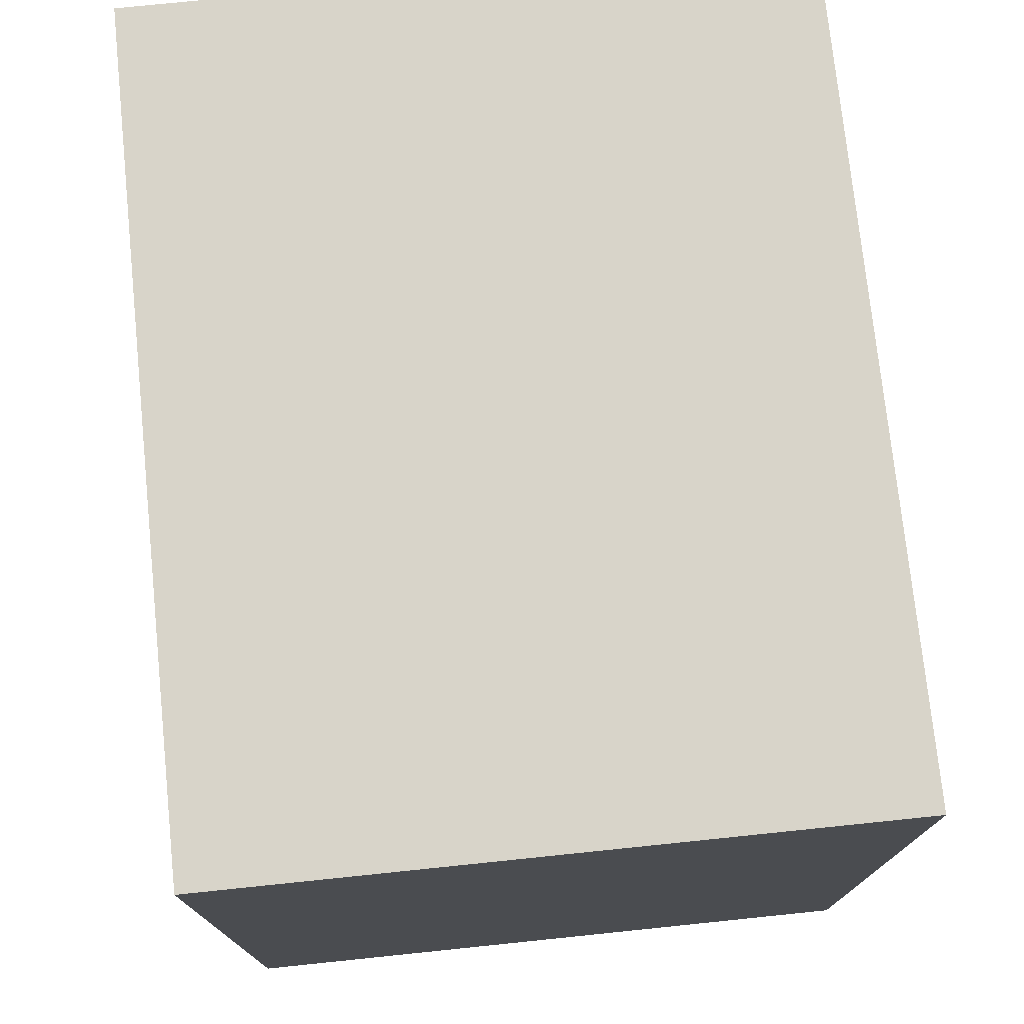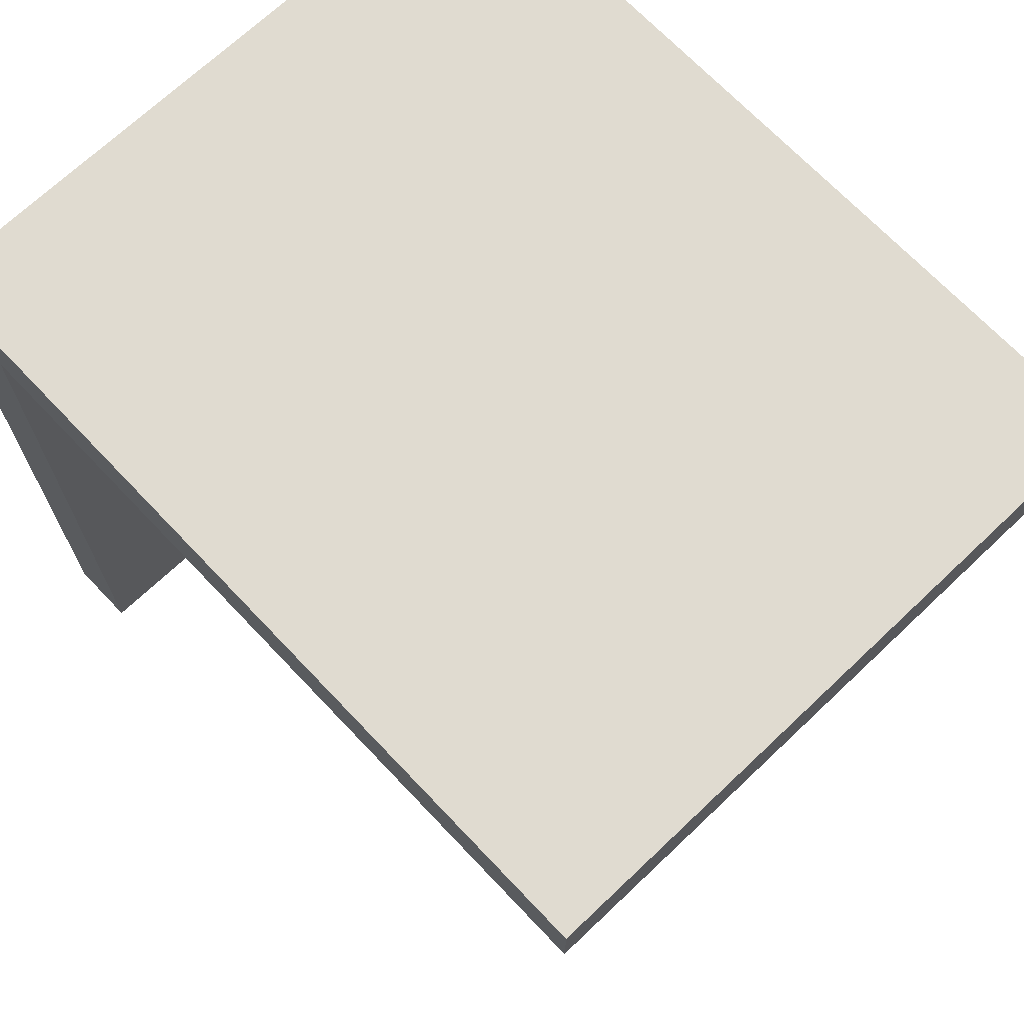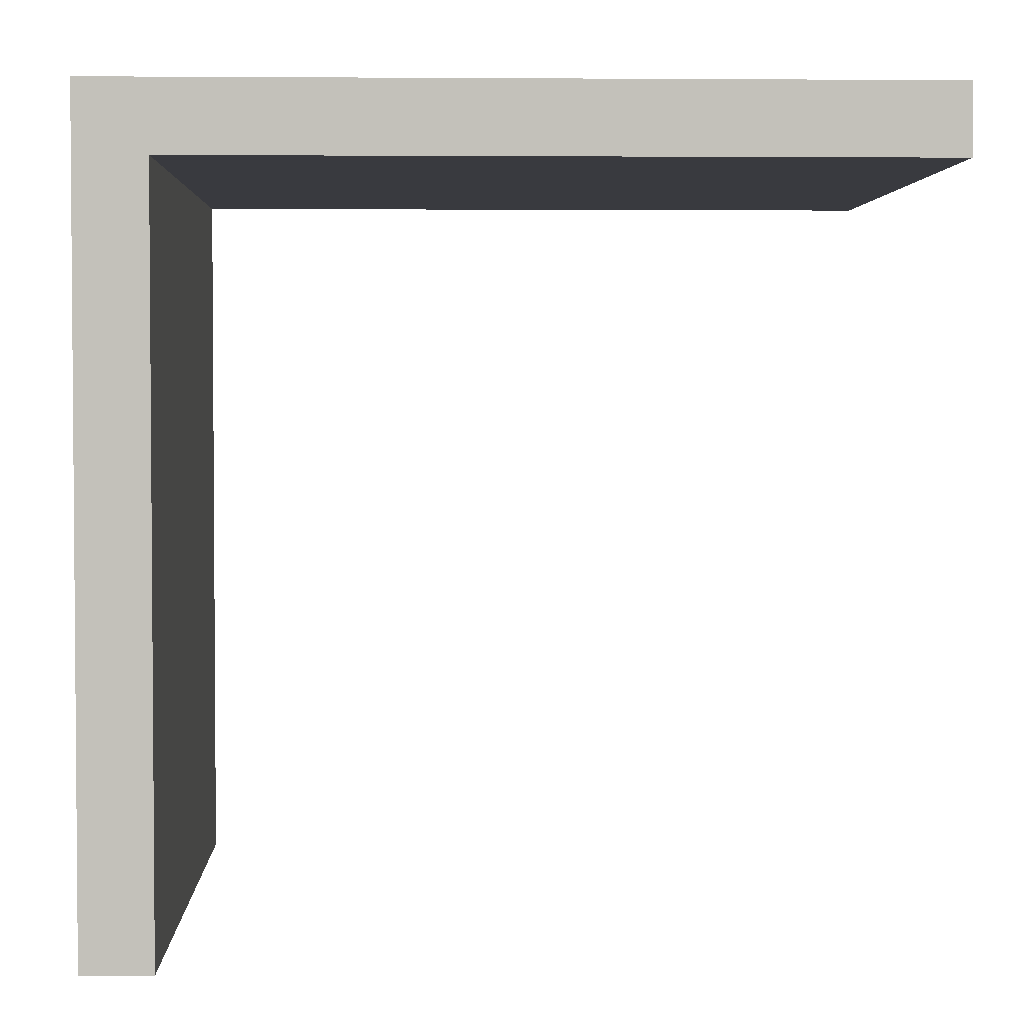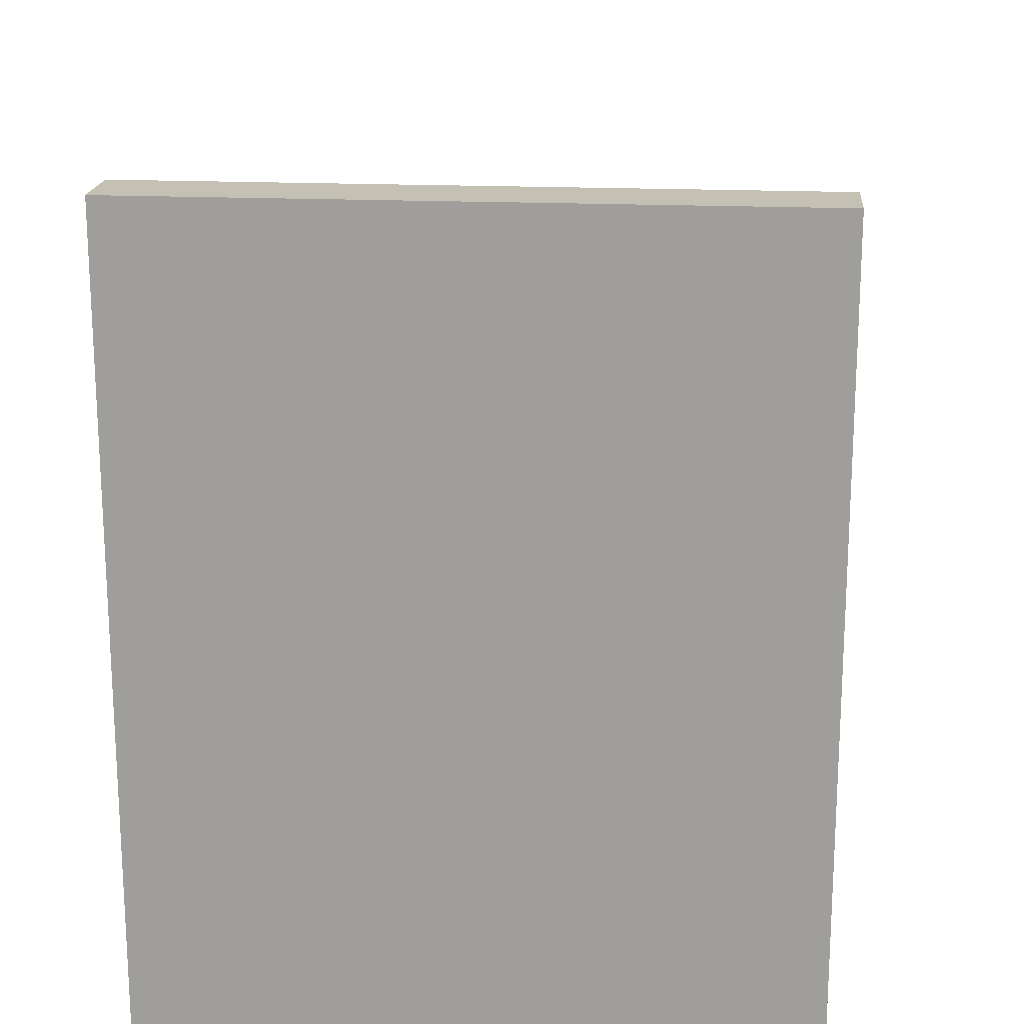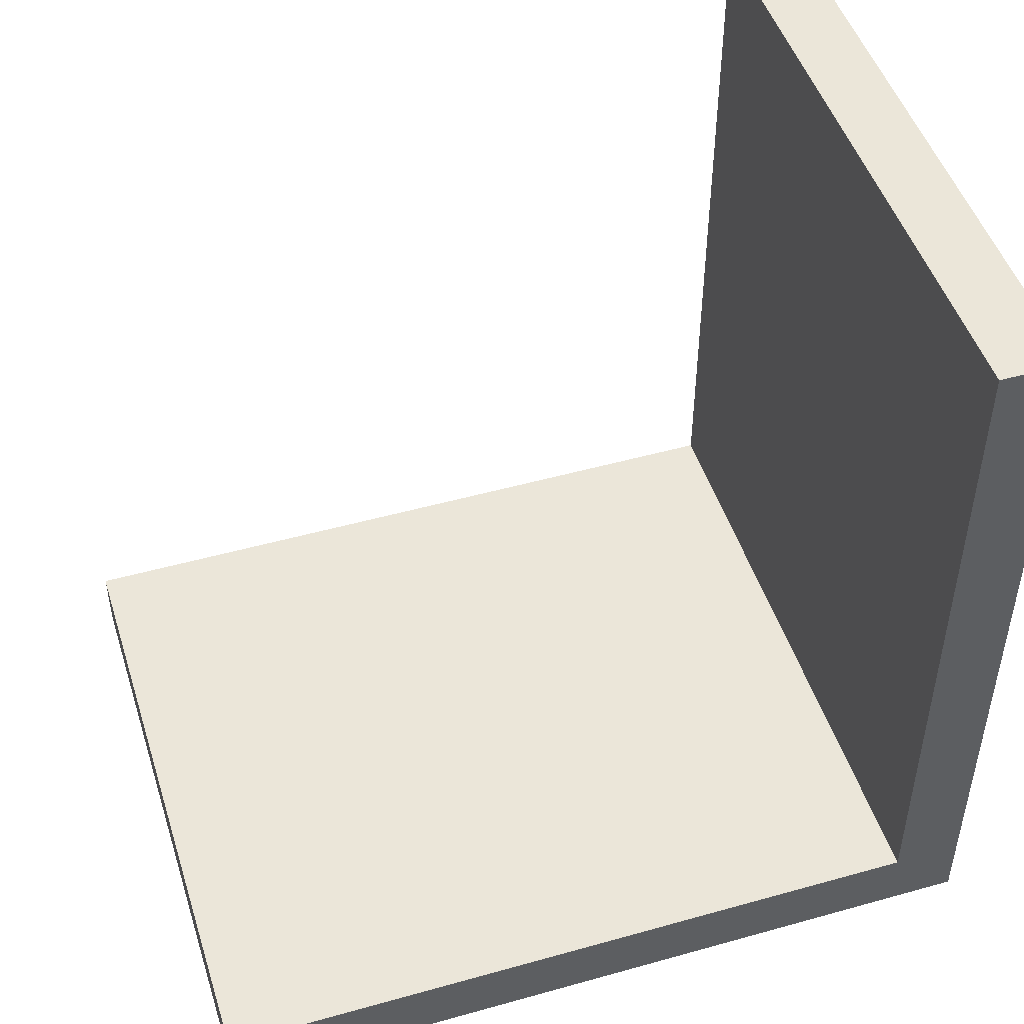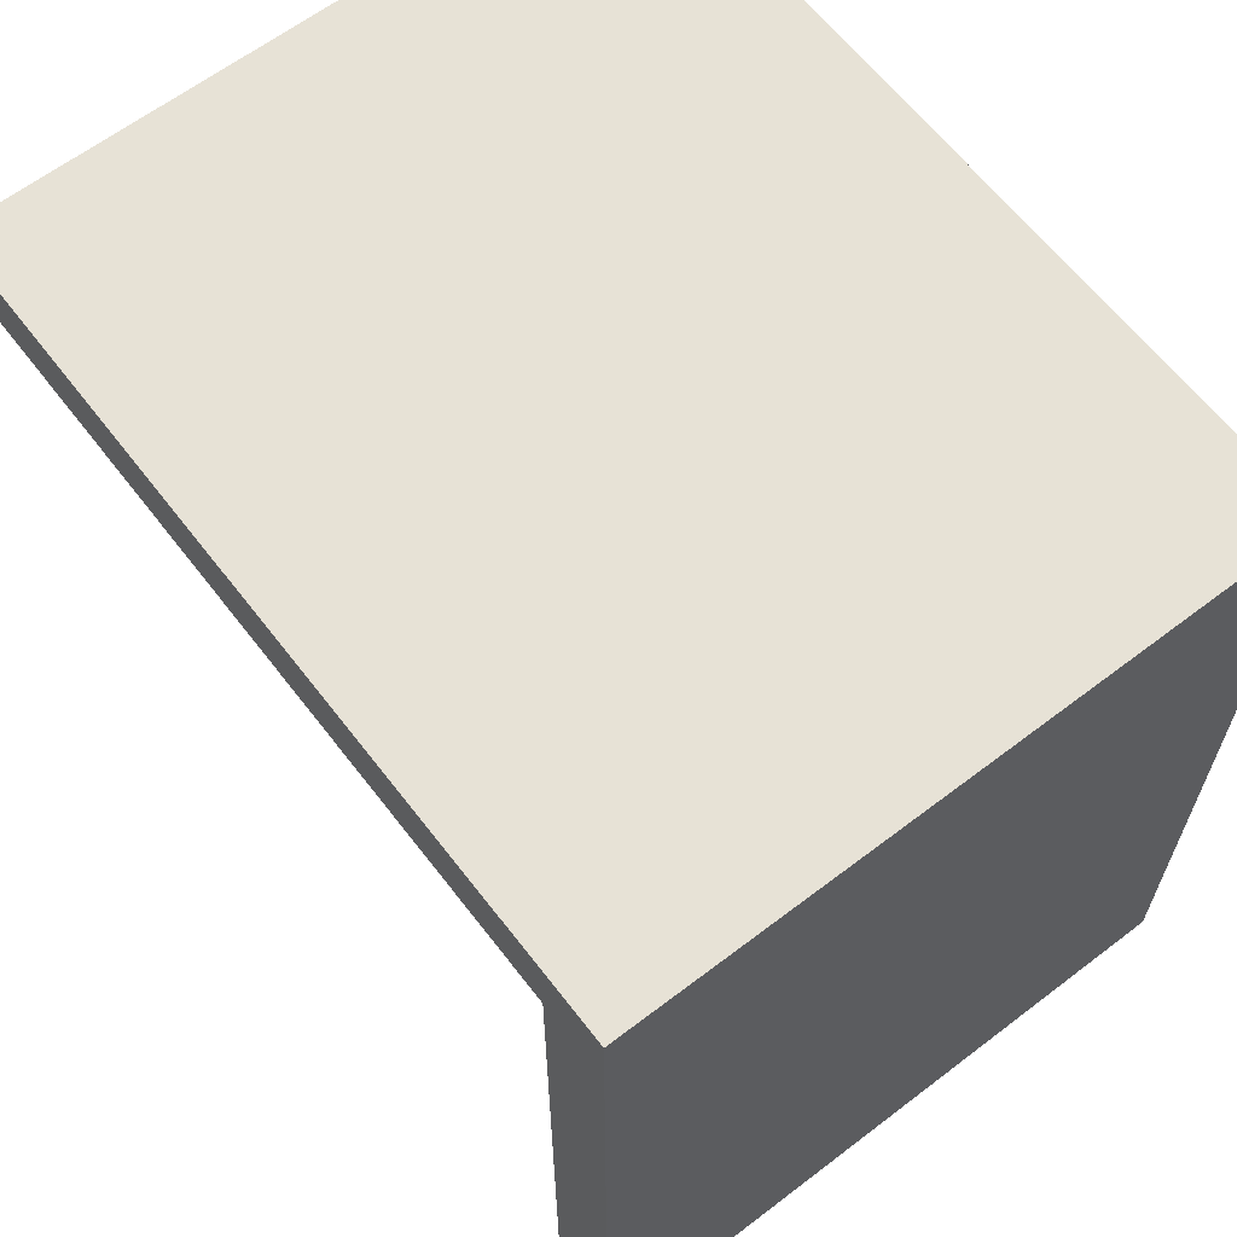
<metadata>
{"format":"obj","ext":"obj","renderer":"f3d","projection":"perspective","resolution":1024,"background":"white","views":[{"elev":75.2,"azim":-5.9,"up":"+Z"},{"elev":69.8,"azim":136.5,"up":"+Z"},{"elev":2.8,"azim":88.0,"up":"+Z"},{"elev":18.4,"azim":5.0,"up":"+Y"},{"elev":48.4,"azim":-107.4,"up":"+Y"},{"elev":63.4,"azim":-37.6,"up":"+Z"}]}
</metadata>
<code>
v 0 0.7302 -1.082
v 0 3.93 -1.082
v 2.8 3.93 -1.082
v 2.8 0.7302 -1.082
v 0 0.7302 -4.282
v 0 0.7302 -1.082
v 2.8 0.7302 -1.082
v 2.8 0.7302 -4.282
v 0 0.4302 -4.282
v 0 0.7302 -4.282
v 2.8 0.7302 -4.282
v 2.8 0.4302 -4.282
v 0 0.4302 -0.7815
v 0 0.4302 -4.282
v 2.8 0.4302 -4.282
v 2.8 0.4302 -0.7815
v 0 3.93 -0.7815
v 0 0.4302 -0.7815
v 2.8 0.4302 -0.7815
v 2.8 3.93 -0.7815
v 0 3.93 -1.082
v 0 3.93 -0.7815
v 2.8 3.93 -0.7815
v 2.8 3.93 -1.082
v 2.8 3.93 -1.082
v 2.8 3.93 -0.7815
v 2.8 0.4302 -0.7815
v 2.8 0.4302 -4.282
v 2.8 0.7302 -4.282
v 2.8 0.7302 -1.082
v 0 3.93 -0.7815
v 0 3.93 -1.082
v 0 0.7302 -1.082
v 0 0.7302 -4.282
v 0 0.4302 -4.282
v 0 0.4302 -0.7815
g f75f9af4-e354-11ea-8d7c-54bf646e7e1f
f 1 2 4
f 4 2 3
g f762cf0c-e354-11ea-be7b-54bf646e7e1f
f 5 6 8
f 8 6 7
g f7665164-e354-11ea-a507-54bf646e7e1f
f 9 10 12
f 12 10 11
g f7695e52-e354-11ea-8954-54bf646e7e1f
f 13 14 16
f 16 14 15
g f76c928a-e354-11ea-94dc-54bf646e7e1f
f 17 18 20
f 20 18 19
g f76fc690-e354-11ea-8fa1-54bf646e7e1f
f 21 22 24
f 24 22 23
g f773e506-e354-11ea-b97b-54bf646e7e1f
f 25 26 30
f 30 26 27
f 30 27 28
f 28 29 30
g f7854948-e354-11ea-81c8-54bf646e7e1f
f 32 33 31
f 31 33 36
f 36 33 35
f 35 33 34

</code>
